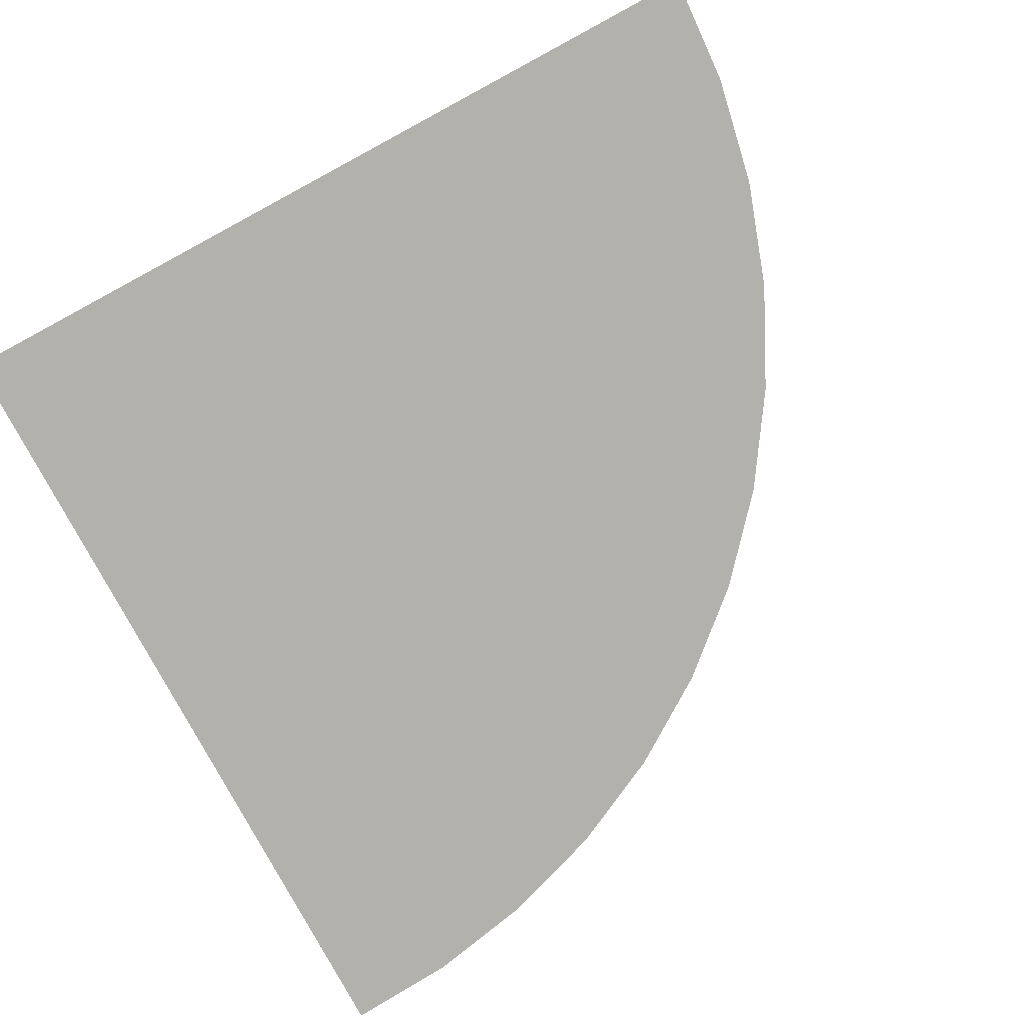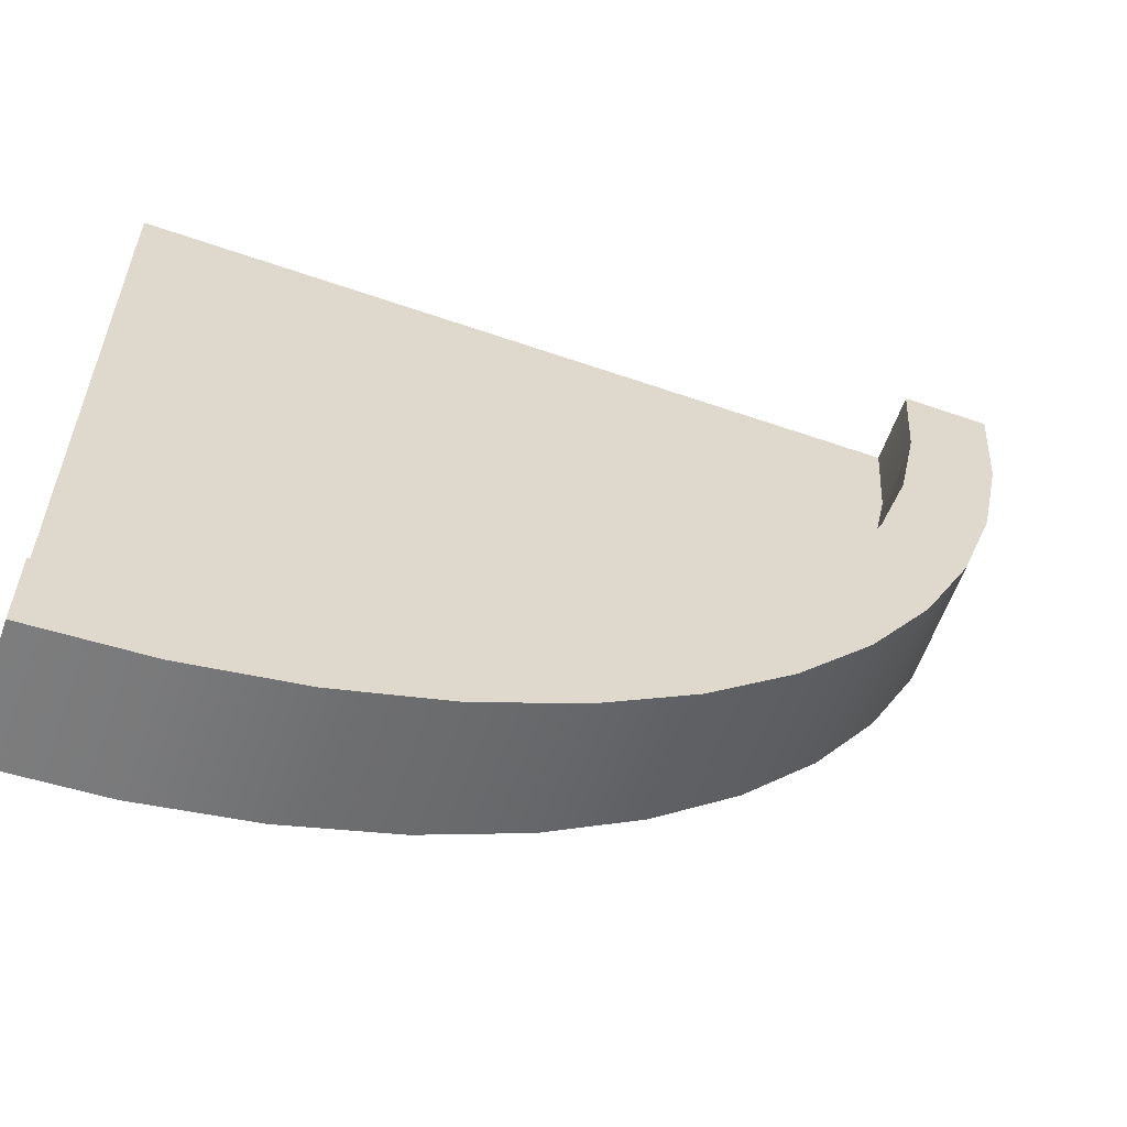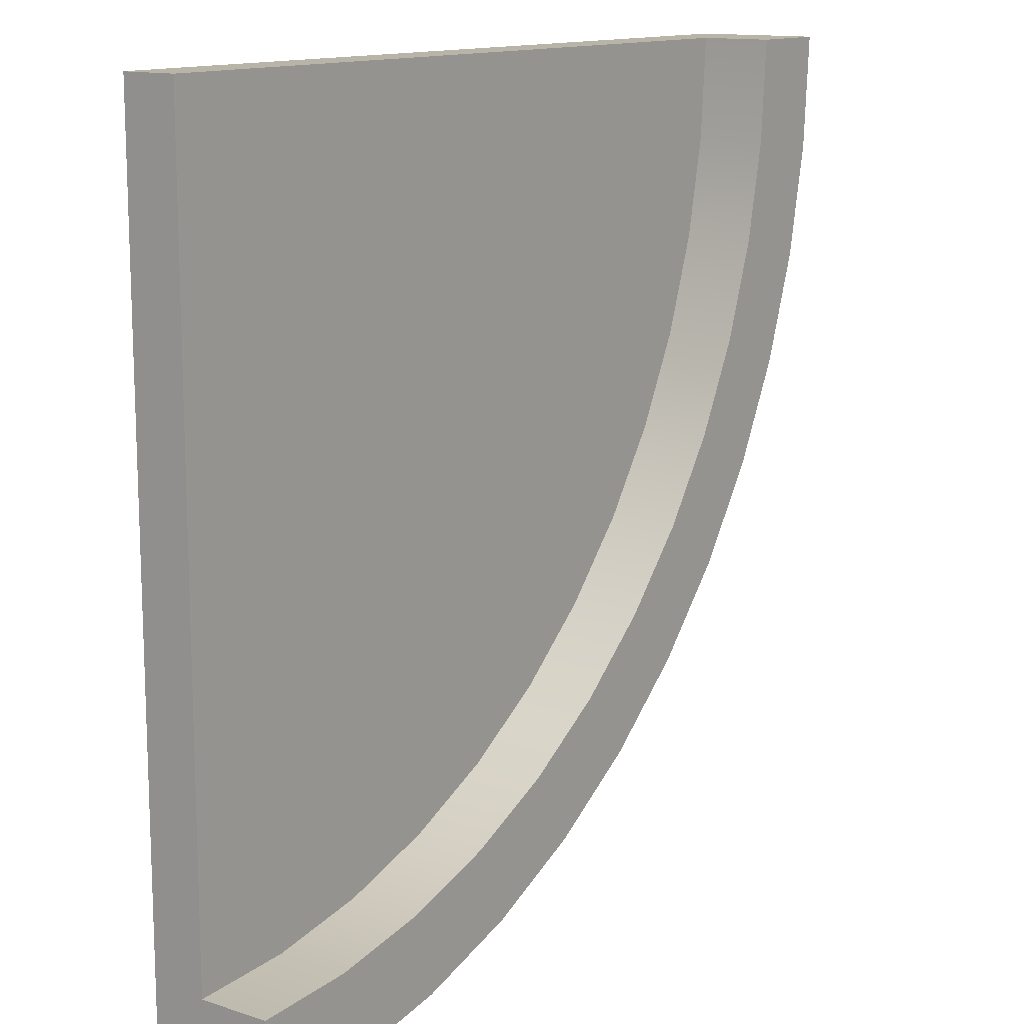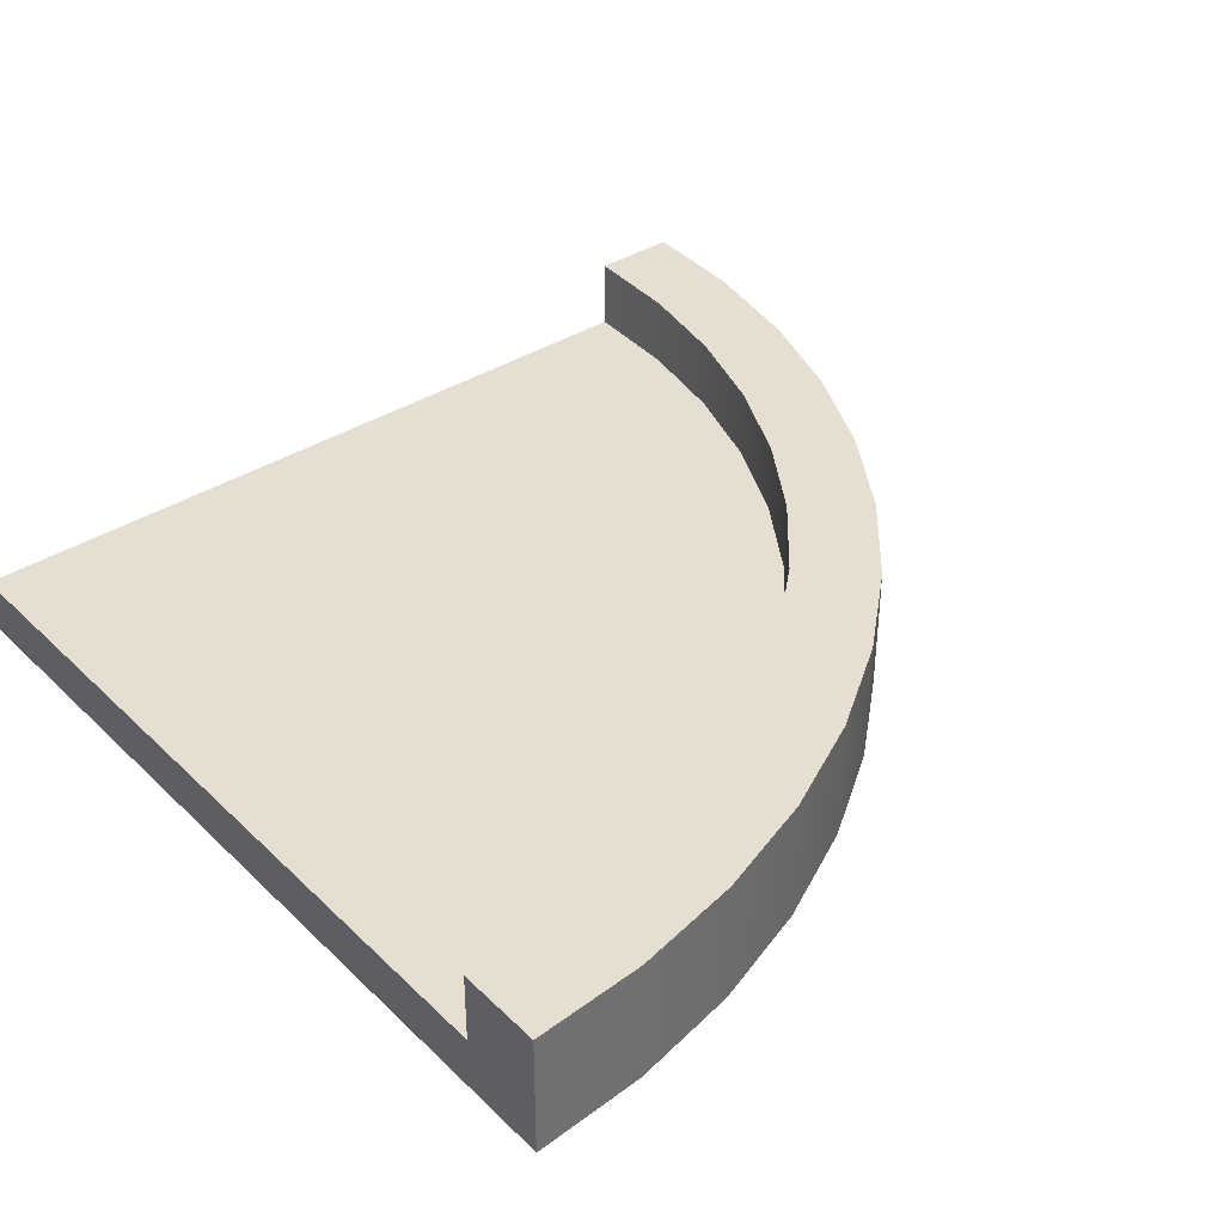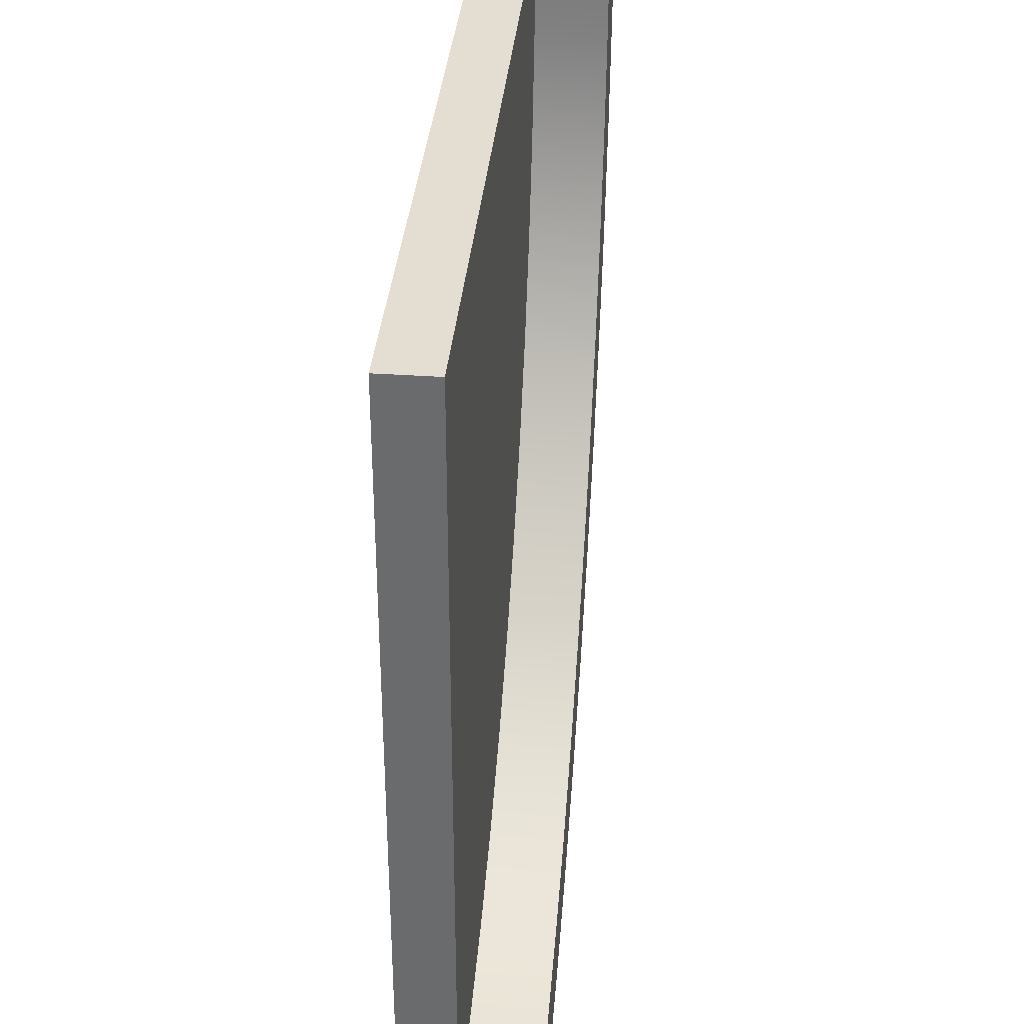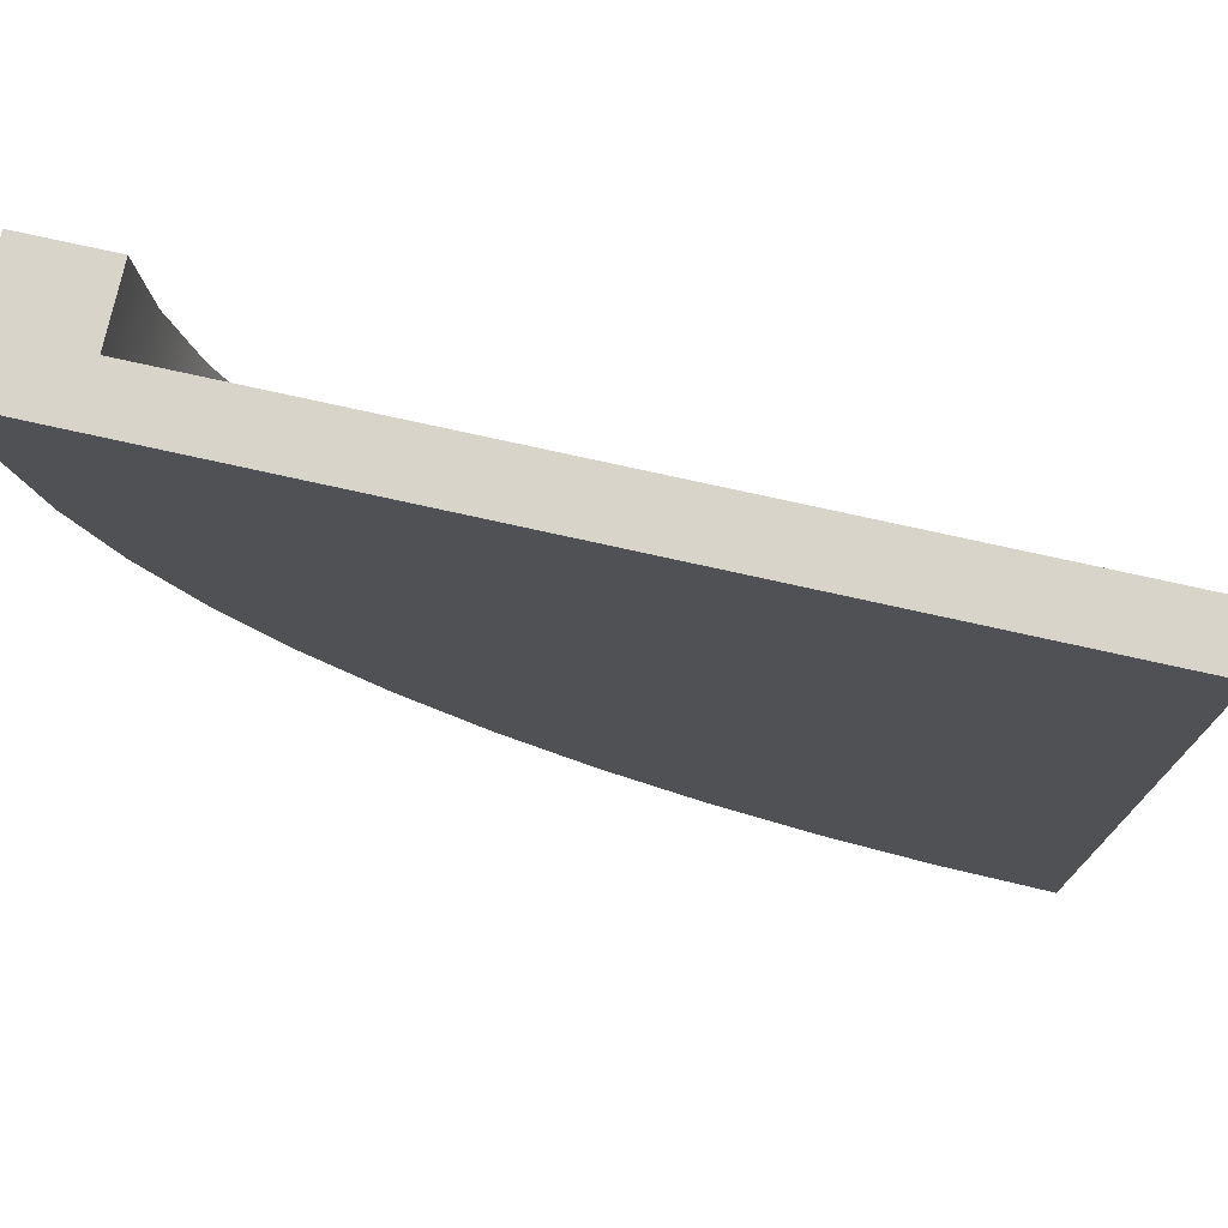
<metadata>
{"format":"obj","ext":"obj","renderer":"f3d","projection":"perspective","resolution":1024,"background":"white","views":[{"elev":-79.1,"azim":118.3,"up":"+Y"},{"elev":-60.1,"azim":160.5,"up":"+Z"},{"elev":13.3,"azim":126.5,"up":"+Z"},{"elev":37.4,"azim":140.5,"up":"+Y"},{"elev":36.1,"azim":95.2,"up":"+Z"},{"elev":75.7,"azim":12.5,"up":"+Z"}]}
</metadata>
<code>
v  0 0.44 -1.877e-14
v  0 0 -2.094e-14
v  0.3 0 -1.949e-14
v  0.3 0.19 -2.094e-14
v  0.3 0.44 -2.094e-14
v  2.648 0.44 -2.677
v  3 0.44 -2.7
v  3 0.44 -3
v  2.608 0.44 -2.974
v  2.224 0.44 -2.898
v  1.852 0.44 -2.772
v  1.5 0.44 -2.598
v  2.301 0.44 -2.608
v  1.967 0.44 -2.494
v  1.65 0.44 -2.338
v  1.356 0.44 -2.142
v  1.091 0.44 -1.909
v  0.8579 0.44 -1.644
v  0.1022 0.44 -0.7765
v  0.6617 0.44 -1.35
v  0.5055 0.44 -1.033
v  0.392 0.44 -0.6988
v  0.3231 0.44 -0.3524
v  0.2284 0.44 -1.148
v  0.02567 0.44 -0.3916
v  1.174 0.44 -2.38
v  0.8787 0.44 -2.121
v  0.6199 0.44 -1.826
v  0.4019 0.44 -1.5
v  3 0.19 -2.7
v  3 0 -2.7
v  3 0 -3
v  0.3231 0.19 -0.3524
v  2.608 0 -2.974
v  2.224 0 -2.898
v  1.852 0 -2.772
v  1.5 0 -2.598
v  1.174 0 -2.38
v  0.8787 0 -2.121
v  0.6199 0 -1.826
v  0.4019 0 -1.5
v  0.2284 0 -1.148
v  0.1022 0 -0.7765
v  0.02567 0 -0.3916
v  1.967 0.19 -2.494
v  2.301 0.19 -2.608
v  2.648 0.19 -2.677
v  1.65 0.19 -2.338
v  1.356 0.19 -2.142
v  0.392 0.19 -0.6988
v  1.091 0.19 -1.909
v  0.5055 0.19 -1.033
v  0.8579 0.19 -1.644
v  0.6617 0.19 -1.35
v  3 0 0
v  3 0.19 0
g Red.Red.Red.Red.Red.Red.Red.Red.Red.Red.Red.Red.Red.Red.Red.Mesh1 Round_corner_3 Model
f 1 2 3
f 1 3 4
f 4 5 1
f 6 7 8
f 6 8 9
f 6 9 10
f 6 10 11
f 6 11 12
f 13 6 12
f 12 14 13
f 12 15 14
f 12 16 15
f 12 17 16
f 12 18 17
f 19 20 18
f 12 19 18
f 19 21 20
f 19 22 21
f 19 23 22
f 19 5 23
f 12 24 19
f 19 25 1
f 19 1 5
f 12 26 27
f 12 27 28
f 12 28 29
f 12 29 24
f 8 7 30
f 8 30 31
f 31 32 8
f 4 33 23
f 4 23 5
f 34 9 8
f 34 8 32
f 35 10 9
f 35 9 34
f 36 11 10
f 36 10 35
f 37 12 11
f 37 11 36
f 38 26 12
f 38 12 37
f 39 27 26
f 39 26 38
f 40 28 27
f 40 27 39
f 41 29 28
f 41 28 40
f 42 24 29
f 42 29 41
f 43 19 24
f 43 24 42
f 44 25 19
f 44 19 43
f 2 1 25
f 2 25 44
f 45 46 13
f 45 13 14
f 46 47 6
f 46 6 13
f 48 45 14
f 48 14 15
f 47 30 7
f 47 7 6
f 49 48 15
f 49 15 16
f 33 50 22
f 33 22 23
f 51 49 16
f 51 16 17
f 50 52 21
f 50 21 22
f 53 51 17
f 53 17 18
f 52 54 20
f 52 20 21
f 54 53 18
f 54 18 20
f 3 2 44
f 3 44 43
f 3 43 42
f 3 42 41
f 3 41 40
f 3 40 39
f 3 39 38
f 3 38 37
f 3 37 36
f 3 36 35
f 3 35 34
f 3 34 32
f 3 32 31
f 3 31 55
g BackColor.BackColor.BackColor.BackColor.BackColor.BackColor.BackColor.BackColor.BackColor.BackColor.BackColor.BackColor.BackColor.BackColor.BackColor.BackColor.BackColor
f 3 4 56
f 3 56 55
f 4 3 2
f 2 5 4
f 2 1 5
f 21 20 54
f 21 54 52
f 22 21 52
f 22 52 50
f 20 18 53
f 20 53 54
f 23 22 50
f 23 50 33
f 18 17 51
f 18 51 53
f 6 7 30
f 6 30 47
f 4 33 50
f 4 50 52
f 4 52 54
f 4 54 53
f 4 53 51
f 4 51 49
f 4 49 48
f 4 48 45
f 4 45 46
f 4 46 47
f 4 47 30
f 30 56 4
f 17 16 49
f 17 49 51
f 13 6 47
f 13 47 46
f 16 15 48
f 16 48 49
f 44 25 1
f 44 1 2
f 43 19 25
f 43 25 44
f 42 24 19
f 42 19 43
f 41 29 24
f 41 24 42
f 40 28 29
f 40 29 41
f 39 27 28
f 39 28 40
f 38 26 27
f 38 27 39
f 37 12 26
f 37 26 38
f 36 11 12
f 36 12 37
f 35 10 11
f 35 11 36
f 34 9 10
f 34 10 35
f 32 8 9
f 32 9 34
f 10 7 6
f 10 6 13
f 10 8 7
f 10 9 8
f 29 11 10
f 10 13 14
f 10 14 15
f 10 15 16
f 29 10 16
f 29 12 11
f 29 26 12
f 29 27 26
f 29 28 27
f 23 24 29
f 22 23 29
f 29 16 17
f 29 17 18
f 29 18 20
f 29 20 21
f 21 22 29
f 23 19 24
f 23 25 19
f 23 1 25
f 23 5 1
f 15 14 45
f 15 45 48
f 7 8 32
f 7 32 31
f 31 30 7
f 31 55 56
f 31 56 30
f 14 13 46
f 14 46 45
f 5 23 33
f 5 33 4
f 3 55 31
f 3 31 32
f 3 32 34
f 3 34 35
f 3 35 36
f 3 36 37
f 3 37 38
f 3 38 39
f 3 39 40
f 3 40 41
f 3 41 42
f 3 42 43
f 3 43 44
f 44 2 3
g Green
f 30 56 55
f 30 55 31
f 33 4 56
f 33 56 30
f 33 30 47
f 33 47 46
f 33 46 45
f 33 45 48
f 33 48 49
f 33 49 51
f 33 51 53
f 33 53 54
f 33 54 52
f 52 50 33
f 55 56 4
f 55 4 3

</code>
